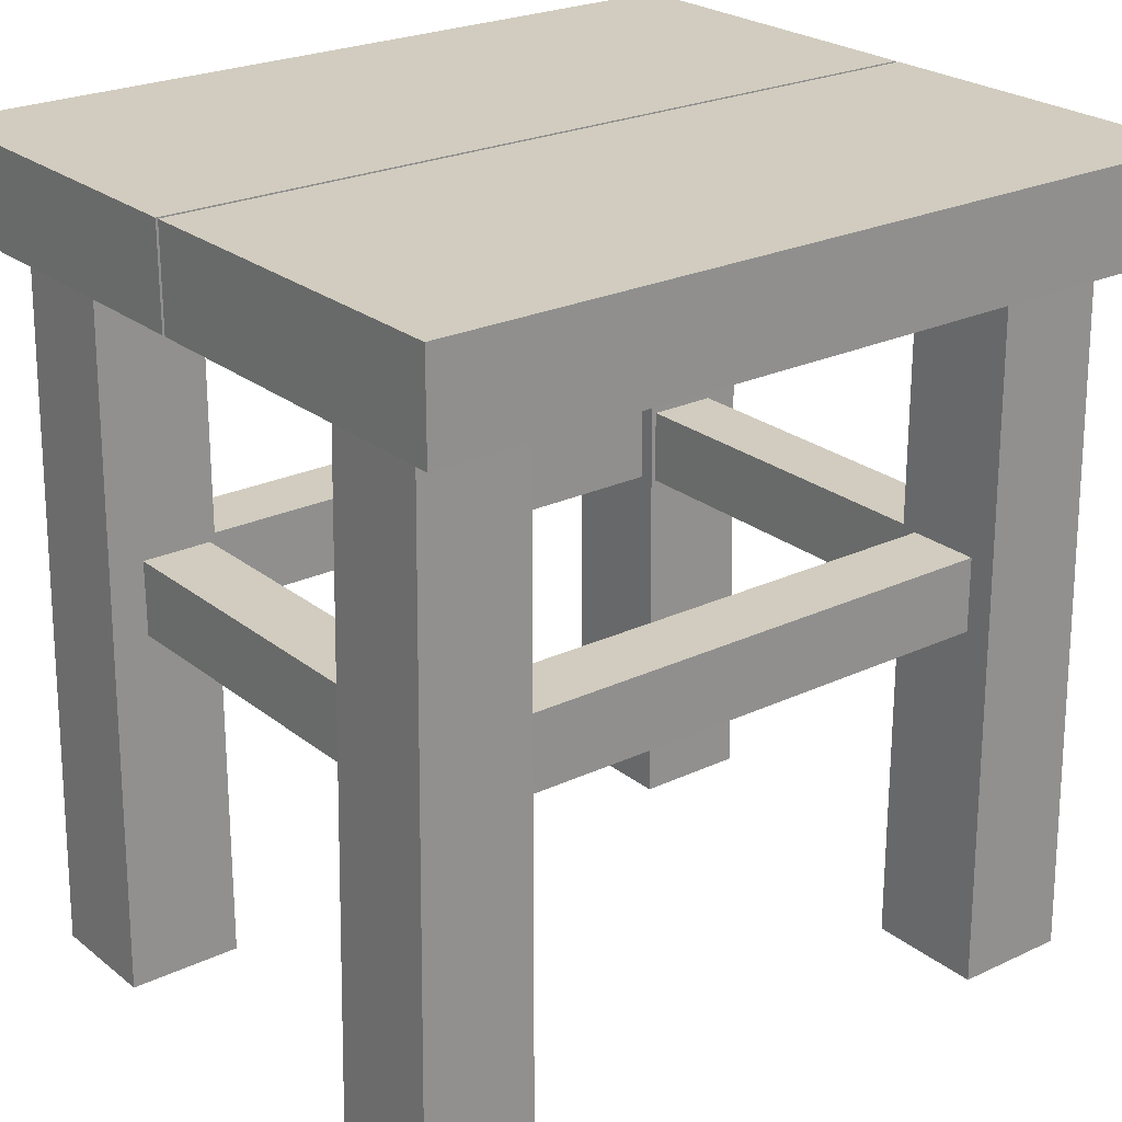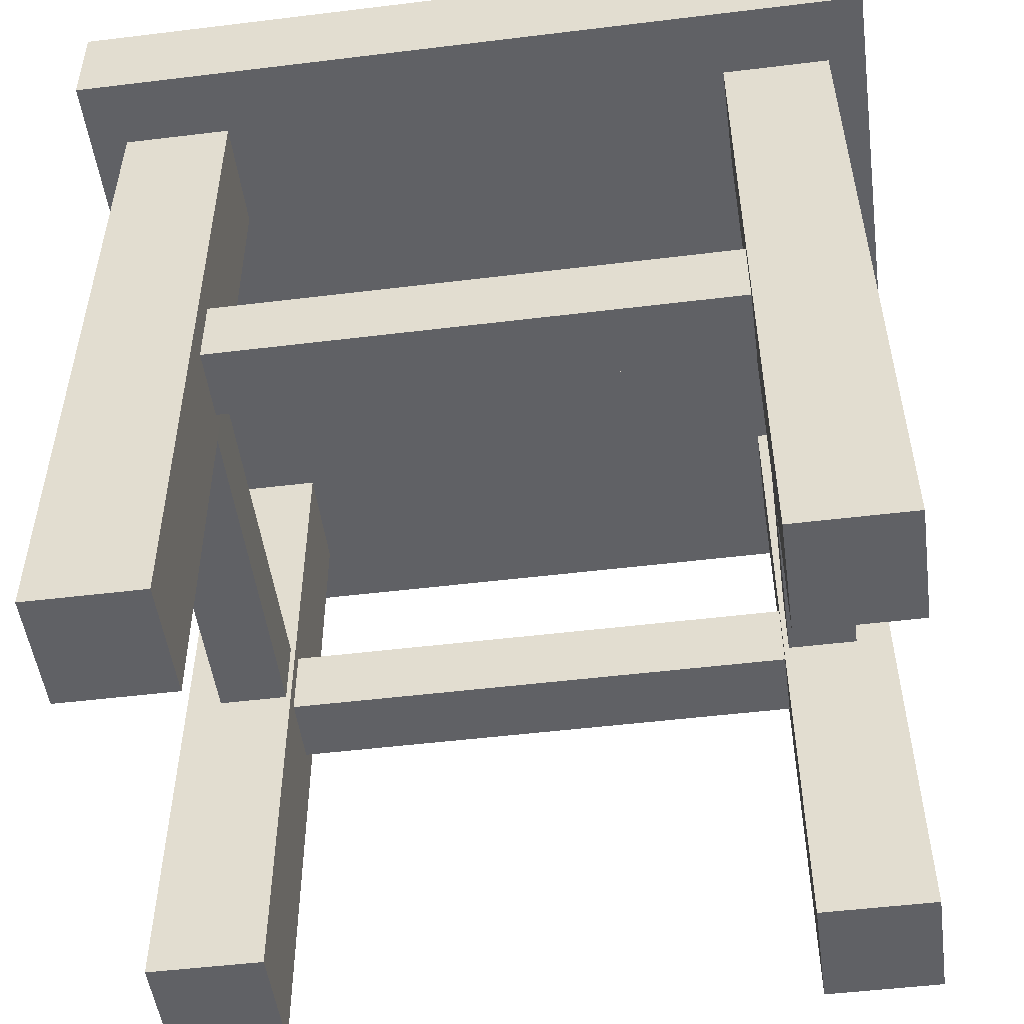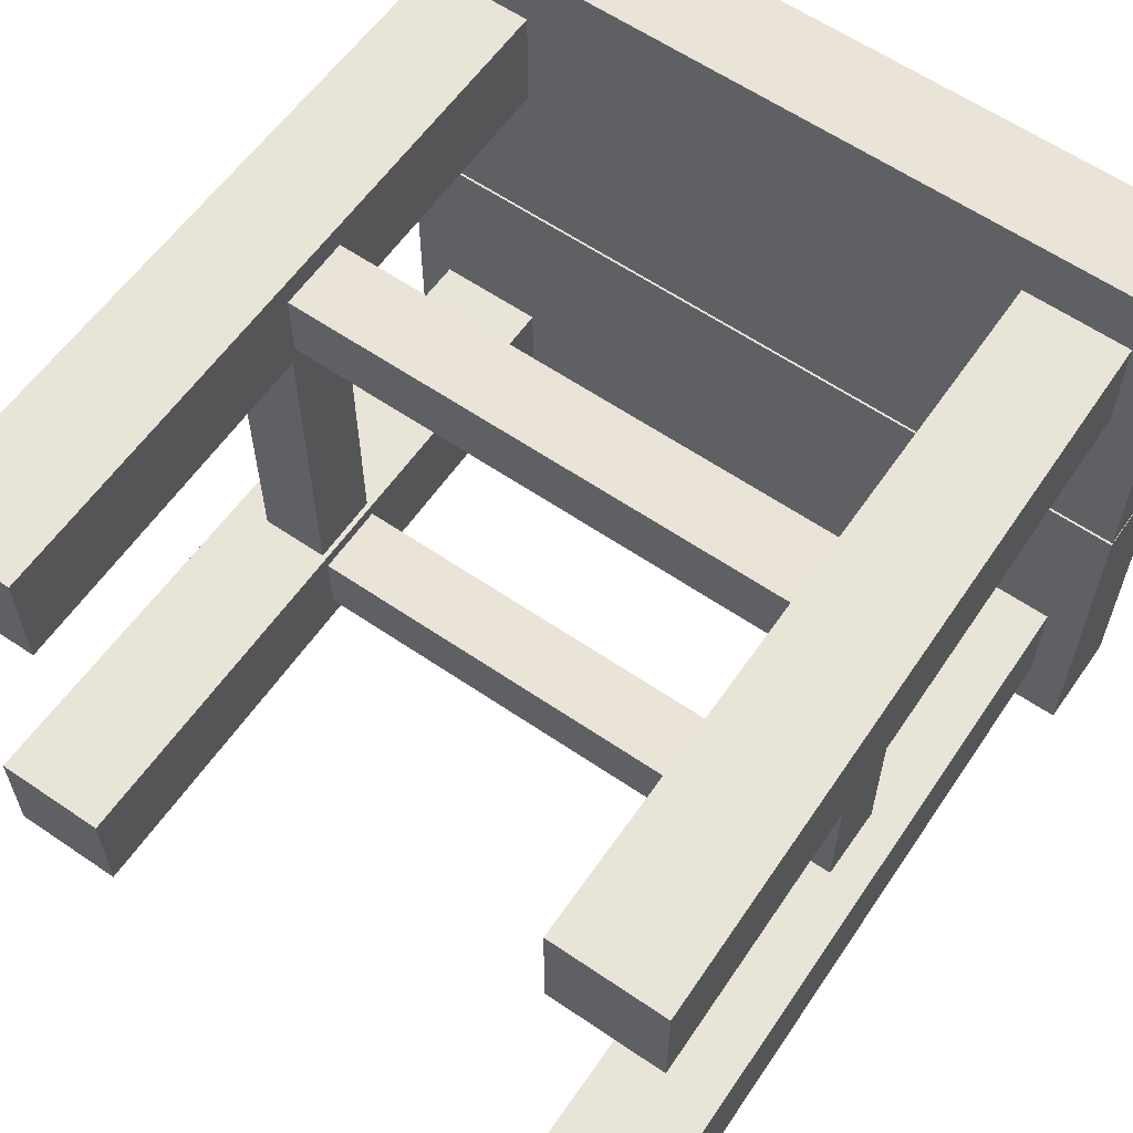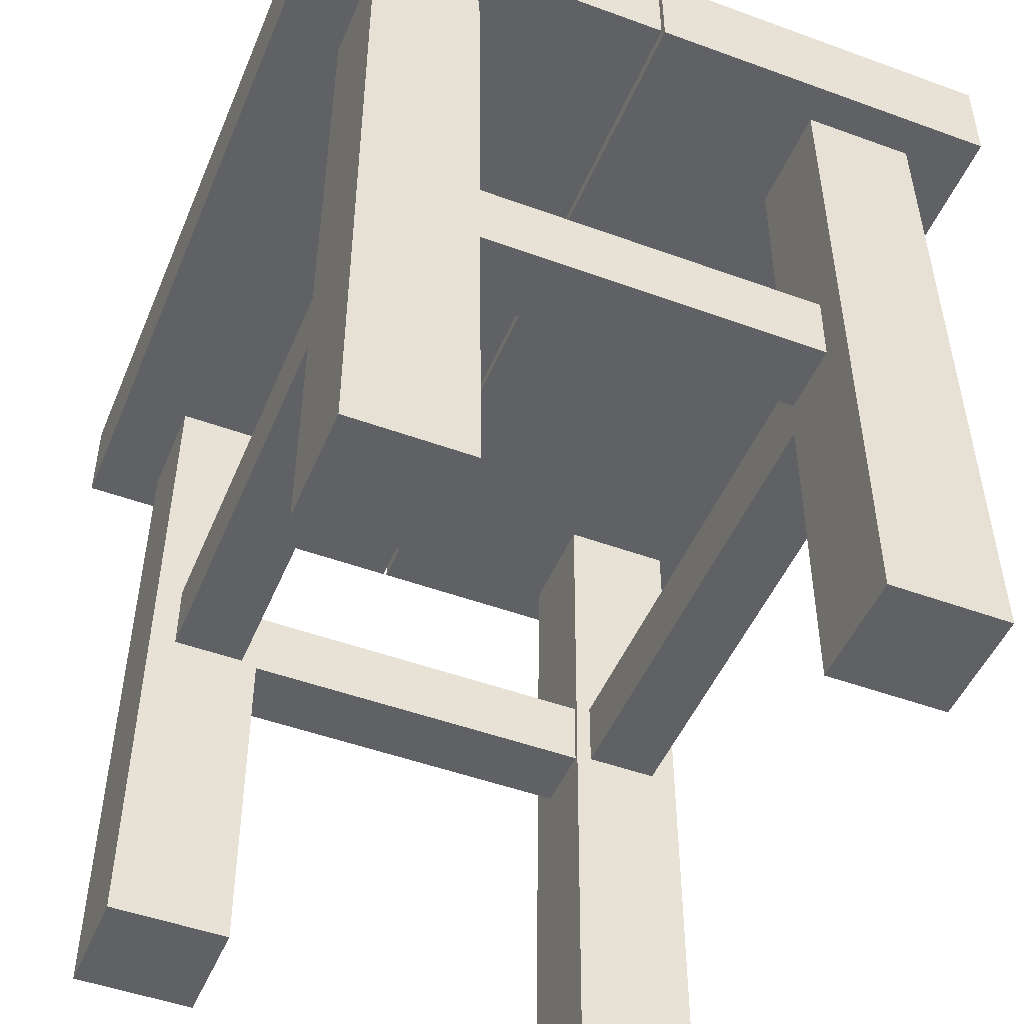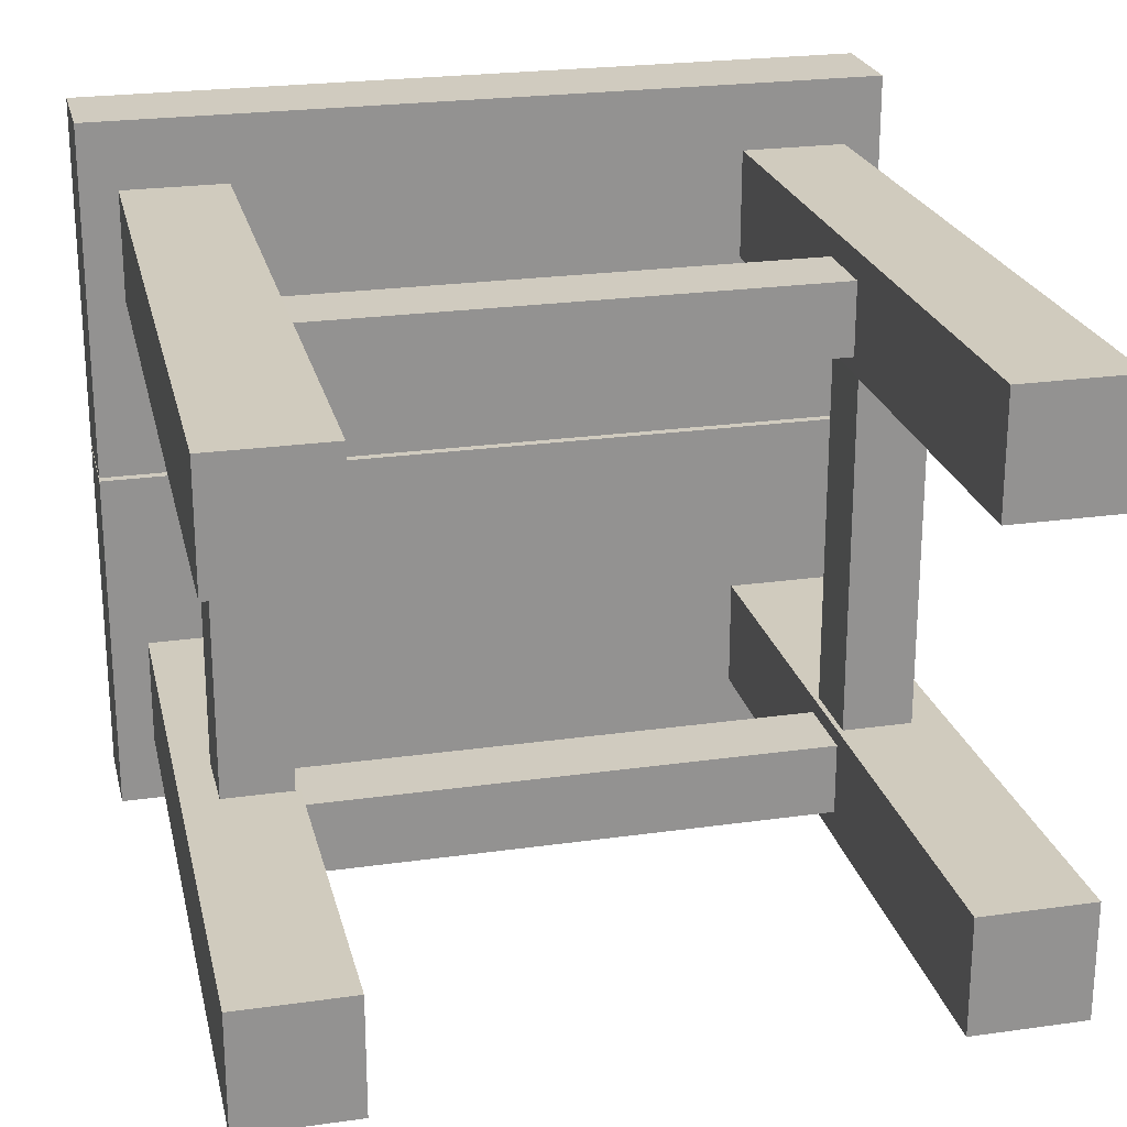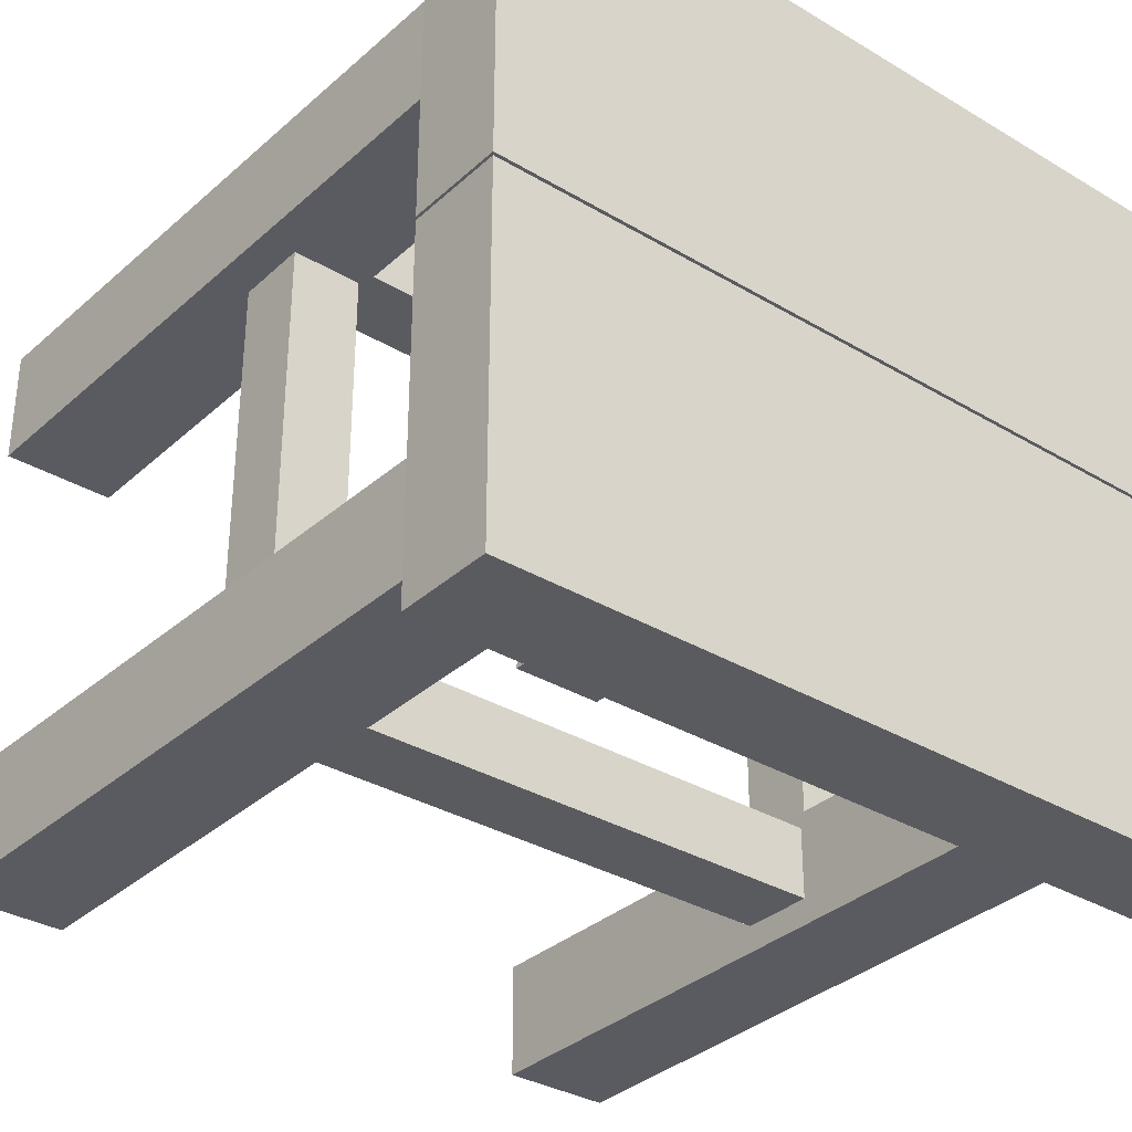
<metadata>
{"format":"obj","ext":"obj","renderer":"f3d","projection":"perspective","resolution":1024,"background":"white","views":[{"elev":24.2,"azim":142.1,"up":"+Y"},{"elev":-49.7,"azim":-172.3,"up":"+Y"},{"elev":61.1,"azim":34.8,"up":"+Z"},{"elev":-48.5,"azim":67.8,"up":"+Y"},{"elev":23.7,"azim":-13.3,"up":"+Z"},{"elev":-33.3,"azim":140.8,"up":"+Z"}]}
</metadata>
<code>
o table_long.001
v 0.1478 0.09503 0.133
v 0.1478 0.09503 0.000557
v -0.1473 0.09503 0.133
v -0.1473 0.09503 0.000557
v -0.1473 0.131 0.133
v 0.1478 0.131 0.133
v 0.1478 0.131 0.000557
v -0.1473 0.131 0.000557
v 0.1478 0.09503 -0.000835
v 0.1478 0.09503 -0.1333
v -0.1473 0.09503 -0.000835
v -0.1473 0.09503 -0.1333
v -0.1473 0.131 -0.000835
v 0.1478 0.131 -0.000835
v 0.1478 0.131 -0.1333
v -0.1473 0.131 -0.1333
v -0.1376 -0.1669 0.1095
v -0.1335 0.09682 0.108
v -0.1376 -0.1669 0.06586
v -0.1335 0.09682 0.06731
v -0.09556 -0.1669 0.1095
v -0.09422 0.09682 0.108
v -0.09556 -0.1669 0.06586
v -0.09422 0.09682 0.06731
v 0.1381 -0.1669 0.1095
v 0.134 0.09682 0.108
v 0.1381 -0.1669 0.06586
v 0.134 0.09682 0.06731
v 0.09604 -0.1669 0.1095
v 0.09471 0.09682 0.108
v 0.09604 -0.1669 0.06586
v 0.09471 0.09682 0.06731
v -0.1376 -0.1669 -0.1098
v -0.1335 0.09682 -0.1083
v -0.1376 -0.1669 -0.06614
v -0.1335 0.09682 -0.06759
v -0.09556 -0.1669 -0.1098
v -0.09422 0.09682 -0.1083
v -0.09556 -0.1669 -0.06614
v -0.09422 0.09682 -0.06759
v 0.1381 -0.1669 -0.1098
v 0.134 0.09682 -0.1083
v 0.1381 -0.1669 -0.06614
v 0.134 0.09682 -0.06759
v 0.09604 -0.1669 -0.1098
v 0.09471 0.09682 -0.1083
v 0.09604 -0.1669 -0.06614
v 0.09471 0.09682 -0.06759
v -0.09997 -0.03499 0.09892
v -0.09997 -0.007906 0.09892
v -0.09997 -0.03499 0.07238
v -0.09997 -0.007906 0.07238
v 0.09803 -0.03499 0.09892
v 0.09803 -0.007906 0.09892
v 0.09803 -0.03499 0.07238
v 0.09803 -0.007906 0.07238
v -0.09997 -0.03499 -0.0992
v -0.09997 -0.007906 -0.0992
v -0.09997 -0.03499 -0.07265
v -0.09997 -0.007906 -0.07265
v 0.09803 -0.03499 -0.0992
v 0.09803 -0.007906 -0.0992
v 0.09803 -0.03499 -0.07265
v 0.09803 -0.007906 -0.07265
v -0.09673 -0.03499 0.07004
v -0.09673 -0.007906 0.07004
v -0.1223 -0.03499 0.07004
v -0.1223 -0.007906 0.07004
v -0.09673 -0.03499 -0.06893
v -0.09673 -0.007906 -0.06893
v -0.1223 -0.03499 -0.06893
v -0.1223 -0.007906 -0.06893
v 0.09721 -0.03499 0.07004
v 0.09721 -0.007906 0.07004
v 0.1228 -0.03499 0.07004
v 0.1228 -0.007906 0.07004
v 0.09721 -0.03499 -0.06893
v 0.09721 -0.007906 -0.06893
v 0.1228 -0.03499 -0.06893
v 0.1228 -0.007906 -0.06893
f 1 3 4 2
f 6 7 8 5
f 4 3 5 8
f 1 2 7 6
f 2 4 8 7
f 3 1 6 5
f 9 11 12 10
f 14 15 16 13
f 12 11 13 16
f 9 10 15 14
f 10 12 16 15
f 11 9 14 13
f 17 18 20 19
f 19 20 24 23
f 23 24 22 21
f 21 22 18 17
f 19 23 21 17
f 24 20 18 22
f 25 27 28 26
f 27 31 32 28
f 31 29 30 32
f 29 25 26 30
f 27 25 29 31
f 32 30 26 28
f 33 35 36 34
f 35 39 40 36
f 39 37 38 40
f 37 33 34 38
f 35 33 37 39
f 40 38 34 36
f 41 42 44 43
f 43 44 48 47
f 47 48 46 45
f 45 46 42 41
f 43 47 45 41
f 48 44 42 46
f 49 50 52 51
f 51 52 56 55
f 55 56 54 53
f 53 54 50 49
f 51 55 53 49
f 56 52 50 54
f 57 59 60 58
f 59 63 64 60
f 63 61 62 64
f 61 57 58 62
f 59 57 61 63
f 64 62 58 60
f 65 66 68 67
f 67 68 72 71
f 71 72 70 69
f 69 70 66 65
f 67 71 69 65
f 72 68 66 70
f 73 75 76 74
f 75 79 80 76
f 79 77 78 80
f 77 73 74 78
f 75 73 77 79
f 80 78 74 76

</code>
